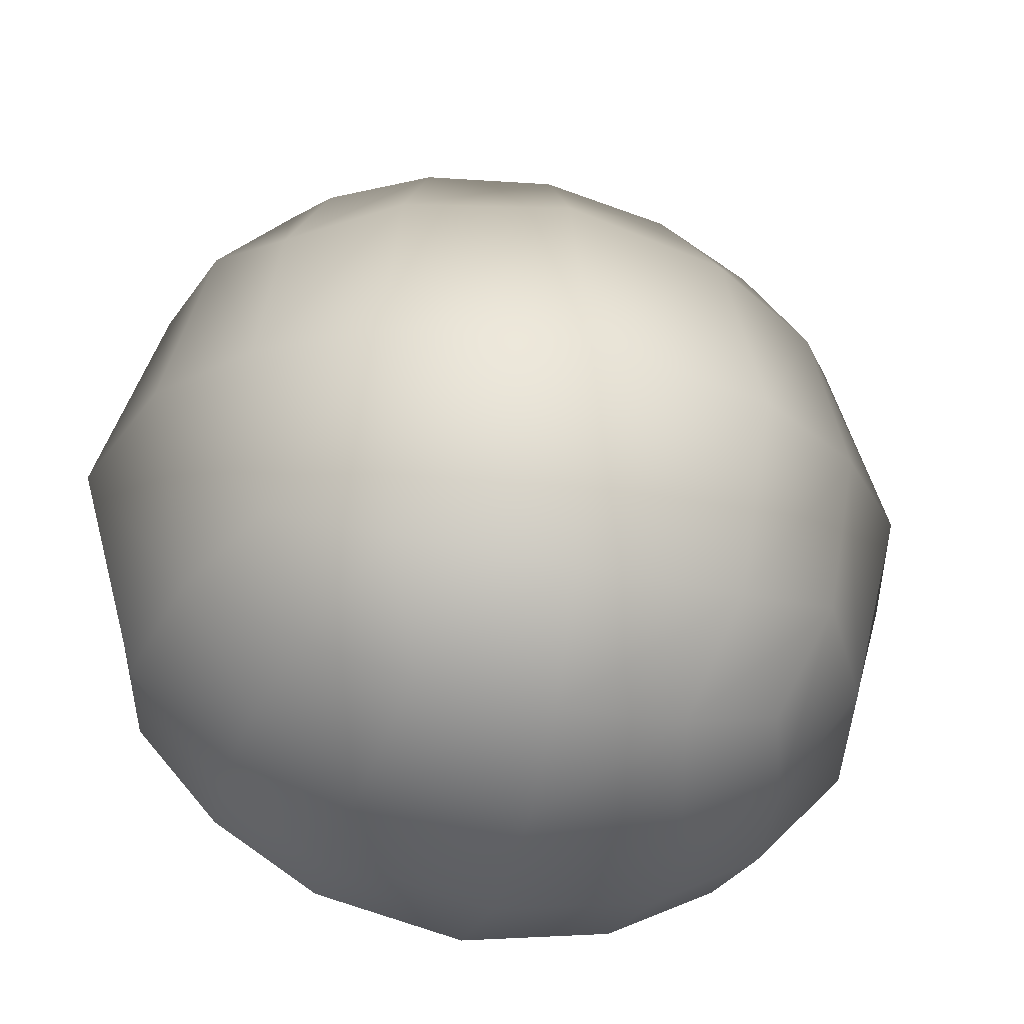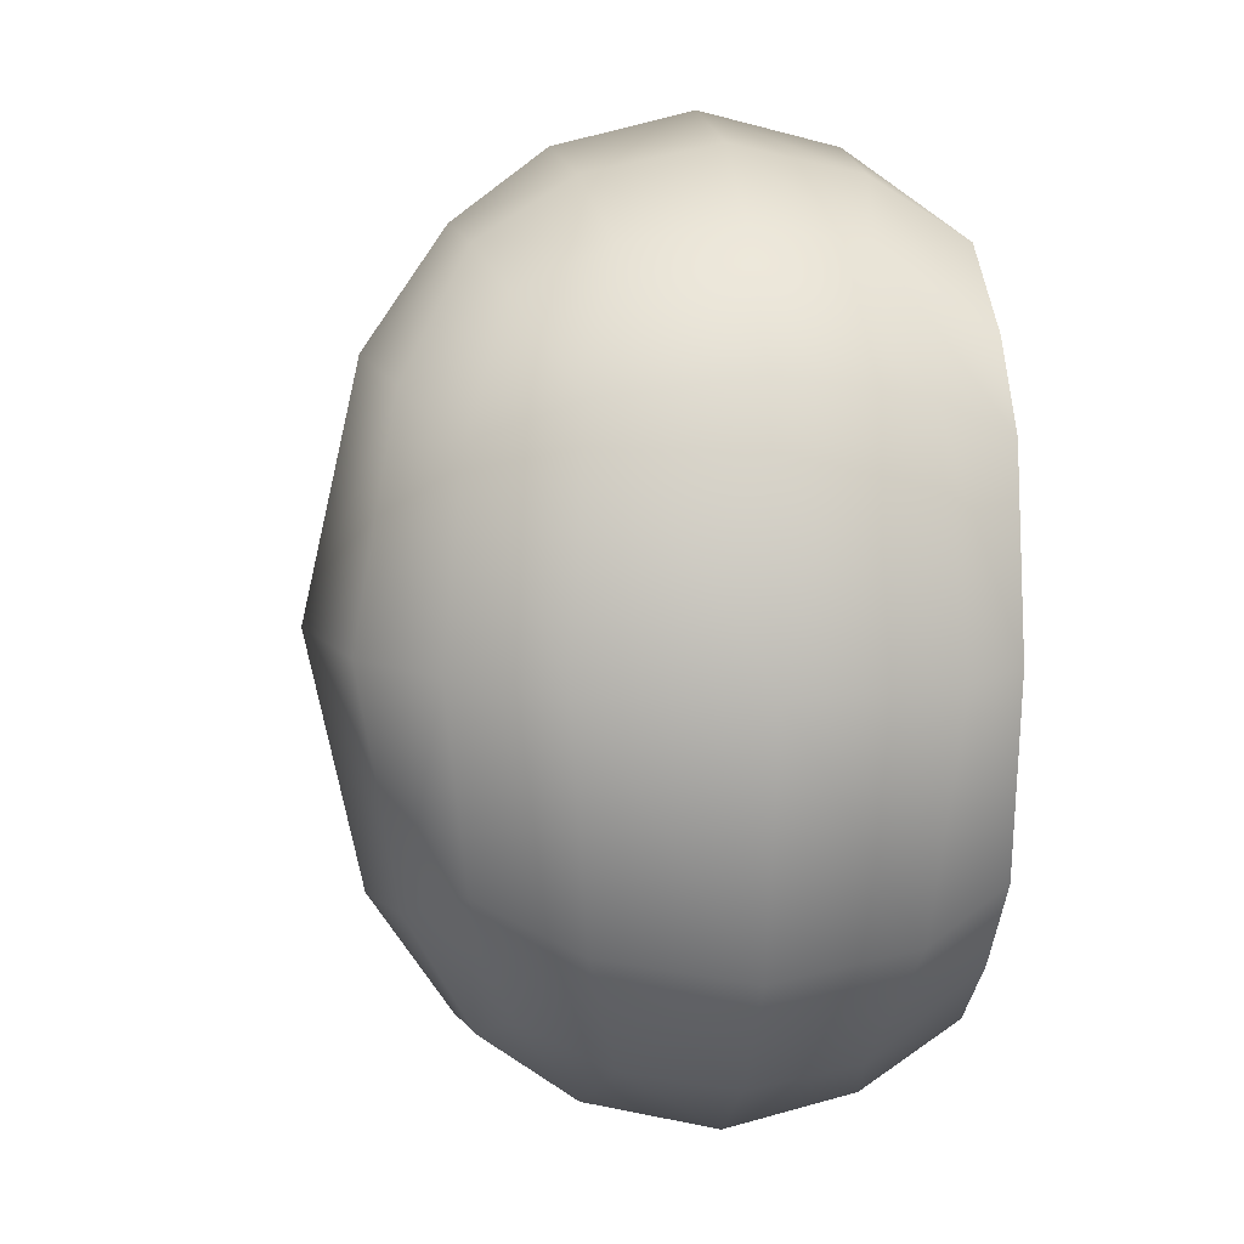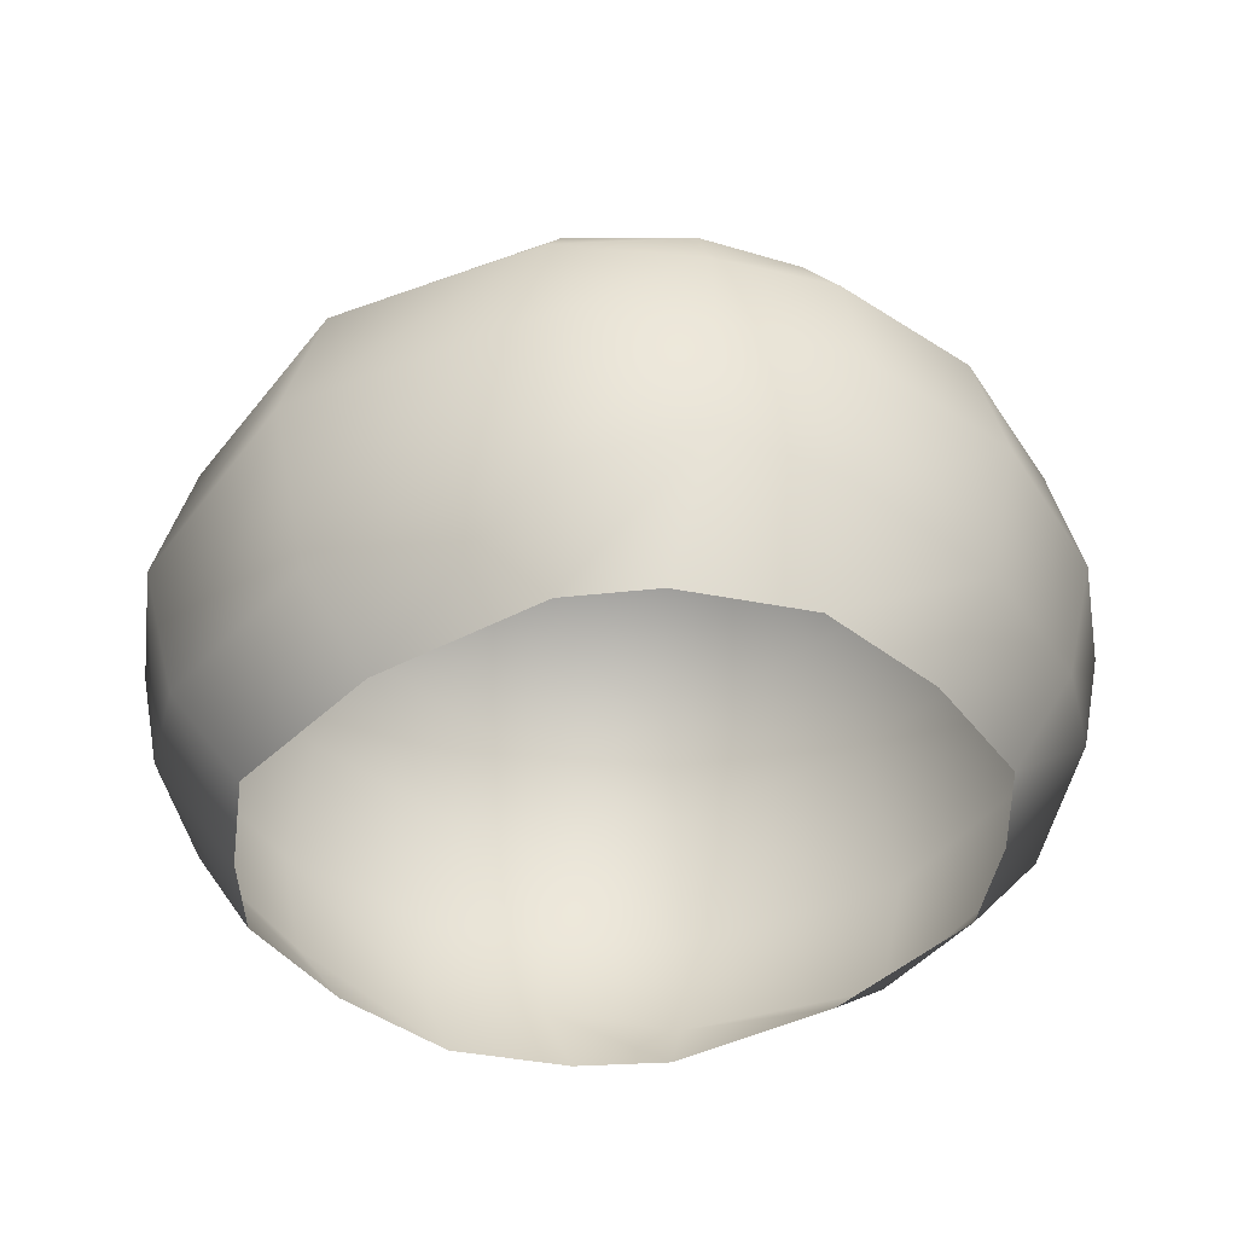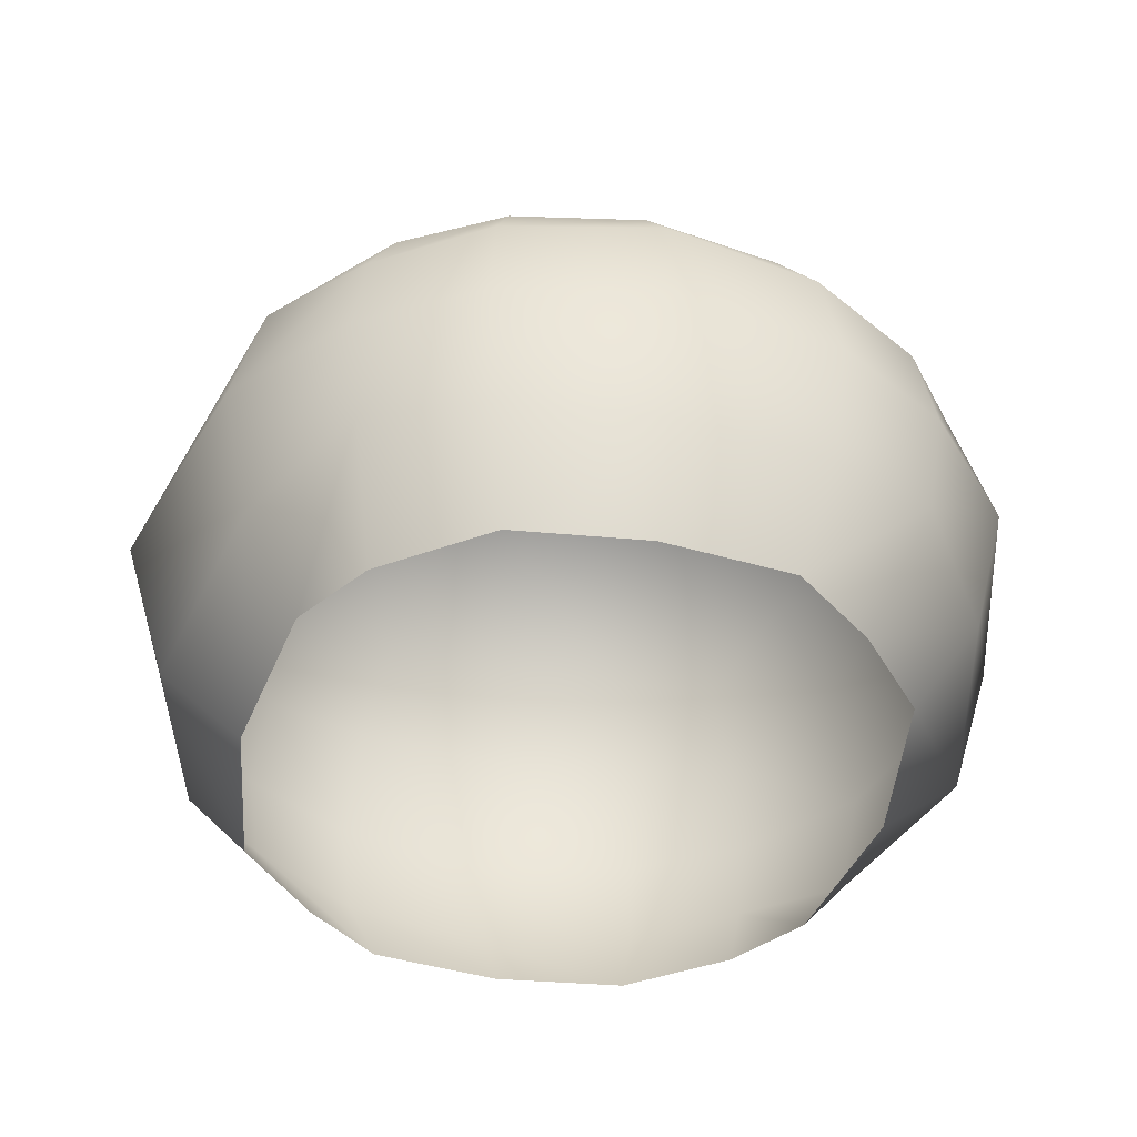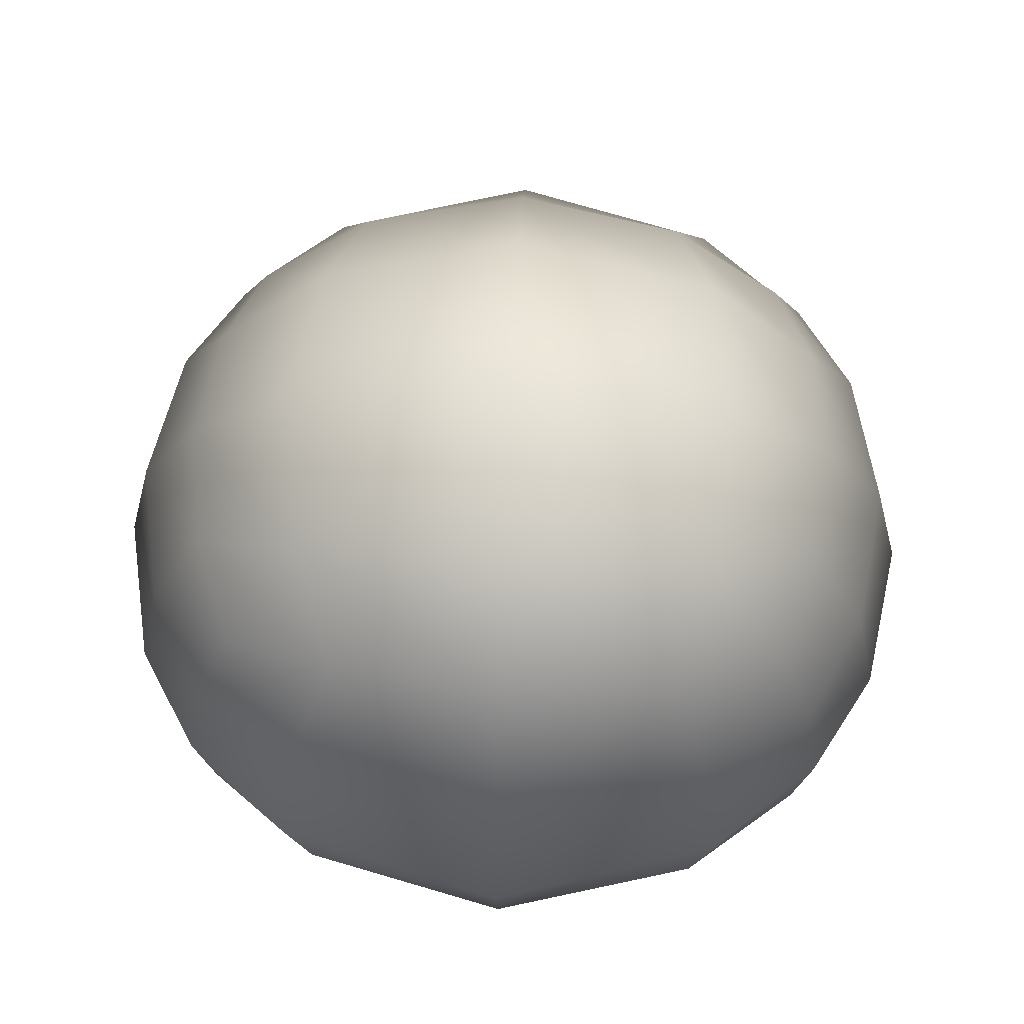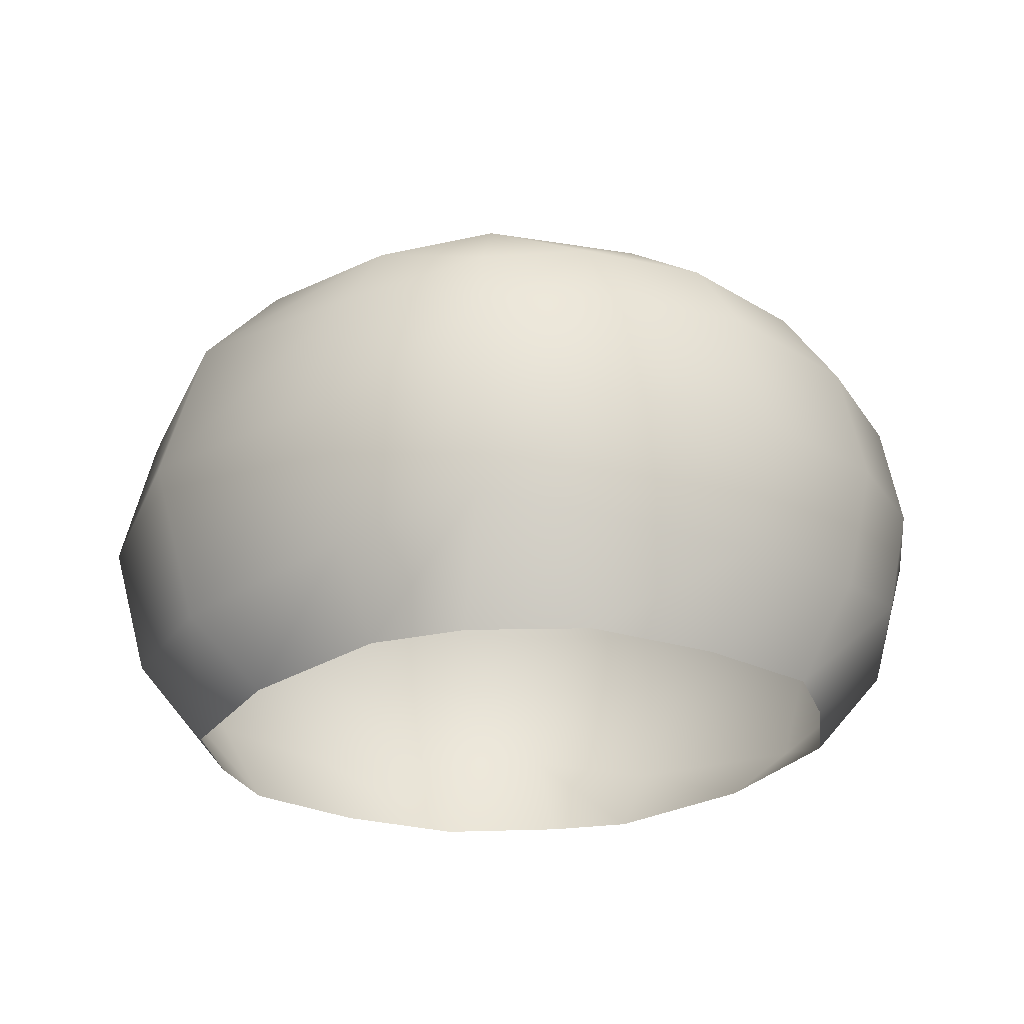
<metadata>
{"format":"obj","ext":"obj","renderer":"f3d","projection":"perspective","resolution":1024,"background":"white","views":[{"elev":-38.0,"azim":164.3,"up":"+Z"},{"elev":7.4,"azim":-97.0,"up":"+Z"},{"elev":-41.8,"azim":130.6,"up":"+Y"},{"elev":-42.5,"azim":167.3,"up":"+Y"},{"elev":59.3,"azim":-87.7,"up":"+Y"},{"elev":-24.0,"azim":-34.4,"up":"+Y"}]}
</metadata>
<code>
g TreeCanopy500
v -1.406e+04 -293 -3.065e+04
v -1.012e+04 -232.4 -2.769e+04
v -1.321e+04 3290 -3.274e+04
v -9006 3950 -3.06e+04
v -1.914e+04 -319.1 -3.126e+04
v -1.914e+04 2981 -3.374e+04
v -2.423e+04 -293 -3.065e+04
v -2.507e+04 3290 -3.274e+04
v -2.739e+04 -311.9 -2.809e+04
v -2.928e+04 3950 -3.06e+04
v -1.282e+04 7829 -3.371e+04
v -8530 7829 -3.119e+04
v -1.914e+04 7829 -3.494e+04
v -2.546e+04 7829 -3.371e+04
v -2.975e+04 7829 -3.119e+04
v -1.321e+04 1.237e+04 -3.274e+04
v -9006 1.171e+04 -3.06e+04
v -1.914e+04 1.268e+04 -3.374e+04
v -2.507e+04 1.237e+04 -3.274e+04
v -2.928e+04 1.171e+04 -3.06e+04
v -1.406e+04 1.561e+04 -3.065e+04
v -1.012e+04 1.473e+04 -2.922e+04
v -1.914e+04 1.599e+04 -3.126e+04
v -2.423e+04 1.561e+04 -3.065e+04
v -2.816e+04 1.473e+04 -2.922e+04
v -3.014e+04 -336.9 -2.486e+04
v -2.739e+04 -311.9 -2.809e+04
v -3.239e+04 2760 -2.625e+04
v -2.928e+04 3950 -3.06e+04
v -3.117e+04 -390.7 -1.804e+04
v -3.429e+04 2030 -1.804e+04
v -3.014e+04 -336.9 -1.122e+04
v -3.239e+04 2760 -9834
v -2.798e+04 -299.9 -8204
v -2.928e+04 3950 -5480
v -3.35e+04 7829 -2.694e+04
v -2.975e+04 7829 -3.119e+04
v -3.604e+04 7829 -1.804e+04
v -3.35e+04 7829 -9140
v -2.975e+04 7829 -4890
v -3.239e+04 1.29e+04 -2.625e+04
v -2.928e+04 1.171e+04 -3.06e+04
v -3.429e+04 1.363e+04 -1.804e+04
v -3.239e+04 1.29e+04 -9834
v -2.928e+04 1.171e+04 -5480
v -3.014e+04 1.625e+04 -2.486e+04
v -2.816e+04 1.473e+04 -2.922e+04
v -3.117e+04 1.703e+04 -1.804e+04
v -3.014e+04 1.625e+04 -1.122e+04
v -2.816e+04 1.473e+04 -6864
v -2.423e+04 -293 -5437
v -2.798e+04 -299.9 -8204
v -2.507e+04 3290 -3341
v -2.928e+04 3950 -5480
v -1.914e+04 -319.1 -4825
v -1.914e+04 2981 -2343
v -1.406e+04 -293 -5437
v -1.321e+04 3290 -3341
v -1.116e+04 -304.5 -7771
v -9006 3950 -5480
v -2.546e+04 7829 -2370
v -2.975e+04 7829 -4890
v -1.914e+04 7829 -1143
v -1.282e+04 7829 -2370
v -8530 7829 -4890
v -2.507e+04 1.237e+04 -3341
v -2.928e+04 1.171e+04 -5480
v -1.914e+04 1.268e+04 -2343
v -1.321e+04 1.237e+04 -3341
v -9006 1.171e+04 -5480
v -2.423e+04 1.561e+04 -5437
v -2.816e+04 1.473e+04 -6864
v -1.914e+04 1.599e+04 -4825
v -1.406e+04 1.561e+04 -5437
v -1.012e+04 1.473e+04 -6864
v -8139 -336.9 -1.122e+04
v -1.116e+04 -304.5 -7771
v -5896 2760 -9834
v -9006 3950 -5480
v -7116 -390.7 -1.804e+04
v -3988 2030 -1.804e+04
v -8139 -336.9 -2.486e+04
v -5896 2760 -2.625e+04
v -1.012e+04 -232.4 -2.769e+04
v -9006 3950 -3.06e+04
v -4777 7829 -9140
v -8530 7829 -4890
v -2242 7829 -1.804e+04
v -4777 7829 -2.694e+04
v -8530 7829 -3.119e+04
v -5896 1.29e+04 -9834
v -9006 1.171e+04 -5480
v -3988 1.363e+04 -1.804e+04
v -5896 1.29e+04 -2.625e+04
v -9006 1.171e+04 -3.06e+04
v -8139 1.625e+04 -1.122e+04
v -1.012e+04 1.473e+04 -6864
v -7116 1.703e+04 -1.804e+04
v -8139 1.625e+04 -2.486e+04
v -1.012e+04 1.473e+04 -2.922e+04
f 44 50 45
f 50 44 49
f 43 49 44
f 49 43 48
f 41 48 43
f 48 41 46
f 42 46 41
f 46 42 47
f 41 37 42
f 37 41 36
f 43 36 41
f 36 43 38
f 44 38 43
f 38 44 39
f 45 39 44
f 39 45 40
f 36 29 37
f 29 36 28
f 38 28 36
f 28 38 31
f 39 31 38
f 31 39 33
f 40 33 39
f 33 40 35
f 28 27 29
f 27 28 26
f 31 26 28
f 26 31 30
f 33 30 31
f 30 33 32
f 35 32 33
f 32 35 34
f 19 25 20
f 25 19 24
f 18 24 19
f 24 18 23
f 16 23 18
f 23 16 21
f 17 21 16
f 21 17 22
f 16 12 17
f 12 16 11
f 18 11 16
f 11 18 13
f 19 13 18
f 13 19 14
f 20 14 19
f 14 20 15
f 11 4 12
f 4 11 3
f 13 3 11
f 3 13 6
f 14 6 13
f 6 14 8
f 15 8 14
f 8 15 10
f 3 2 4
f 2 3 1
f 6 1 3
f 1 6 5
f 8 5 6
f 5 8 7
f 10 7 8
f 7 10 9
f 69 75 70
f 75 69 74
f 68 74 69
f 74 68 73
f 66 73 68
f 73 66 71
f 67 71 66
f 71 67 72
f 66 62 67
f 62 66 61
f 68 61 66
f 61 68 63
f 69 63 68
f 63 69 64
f 70 64 69
f 64 70 65
f 61 54 62
f 54 61 53
f 63 53 61
f 53 63 56
f 64 56 63
f 56 64 58
f 65 58 64
f 58 65 60
f 53 52 54
f 52 53 51
f 56 51 53
f 51 56 55
f 58 55 56
f 55 58 57
f 60 57 58
f 57 60 59
f 96 98 91
f 93 91 98
f 91 93 86
f 88 86 93
f 86 88 78
f 81 78 88
f 78 81 76
f 80 76 81
f 82 80 83
f 81 83 80
f 83 81 89
f 88 89 81
f 89 88 94
f 93 94 88
f 94 93 99
f 98 99 93
f 84 82 85
f 83 85 82
f 85 83 90
f 89 90 83
f 90 89 95
f 94 95 89
f 95 94 100
f 99 100 94
f 76 77 78
f 79 78 77
f 78 79 86
f 87 86 79
f 86 87 91
f 92 91 87
f 91 92 96
f 97 96 92
v -1.406e+04 1.561e+04 -3.065e+04
v -1.012e+04 1.473e+04 -2.922e+04
v -1.248e+04 1.803e+04 -2.63e+04
v -8139 1.625e+04 -2.486e+04
v -1.914e+04 1.599e+04 -3.126e+04
v -1.914e+04 1.892e+04 -2.703e+04
v -2.423e+04 1.561e+04 -3.065e+04
v -2.58e+04 1.803e+04 -2.63e+04
v -2.816e+04 1.473e+04 -2.922e+04
v -3.014e+04 1.625e+04 -2.486e+04
v -1.151e+04 1.952e+04 -1.804e+04
v -7116 1.703e+04 -1.804e+04
v -1.914e+04 2.093e+04 -1.804e+04
v -2.678e+04 1.952e+04 -1.804e+04
v -3.117e+04 1.703e+04 -1.804e+04
v -1.248e+04 1.803e+04 -9786
v -8139 1.625e+04 -1.122e+04
v -1.914e+04 1.892e+04 -9058
v -2.58e+04 1.803e+04 -9786
v -3.014e+04 1.625e+04 -1.122e+04
v -1.406e+04 1.561e+04 -5437
v -1.012e+04 1.473e+04 -6864
v -1.914e+04 1.599e+04 -4825
v -2.423e+04 1.561e+04 -5437
v -2.816e+04 1.473e+04 -6864
f 119 125 120
f 125 119 124
f 118 124 119
f 124 118 123
f 116 123 118
f 123 116 121
f 117 121 116
f 121 117 122
f 116 112 117
f 112 116 111
f 118 111 116
f 111 118 113
f 119 113 118
f 113 119 114
f 120 114 119
f 114 120 115
f 111 104 112
f 104 111 103
f 113 103 111
f 103 113 106
f 114 106 113
f 106 114 108
f 115 108 114
f 108 115 110
f 103 102 104
f 102 103 101
f 106 101 103
f 101 106 105
f 108 105 106
f 105 108 107
f 110 107 108
f 107 110 109

</code>
